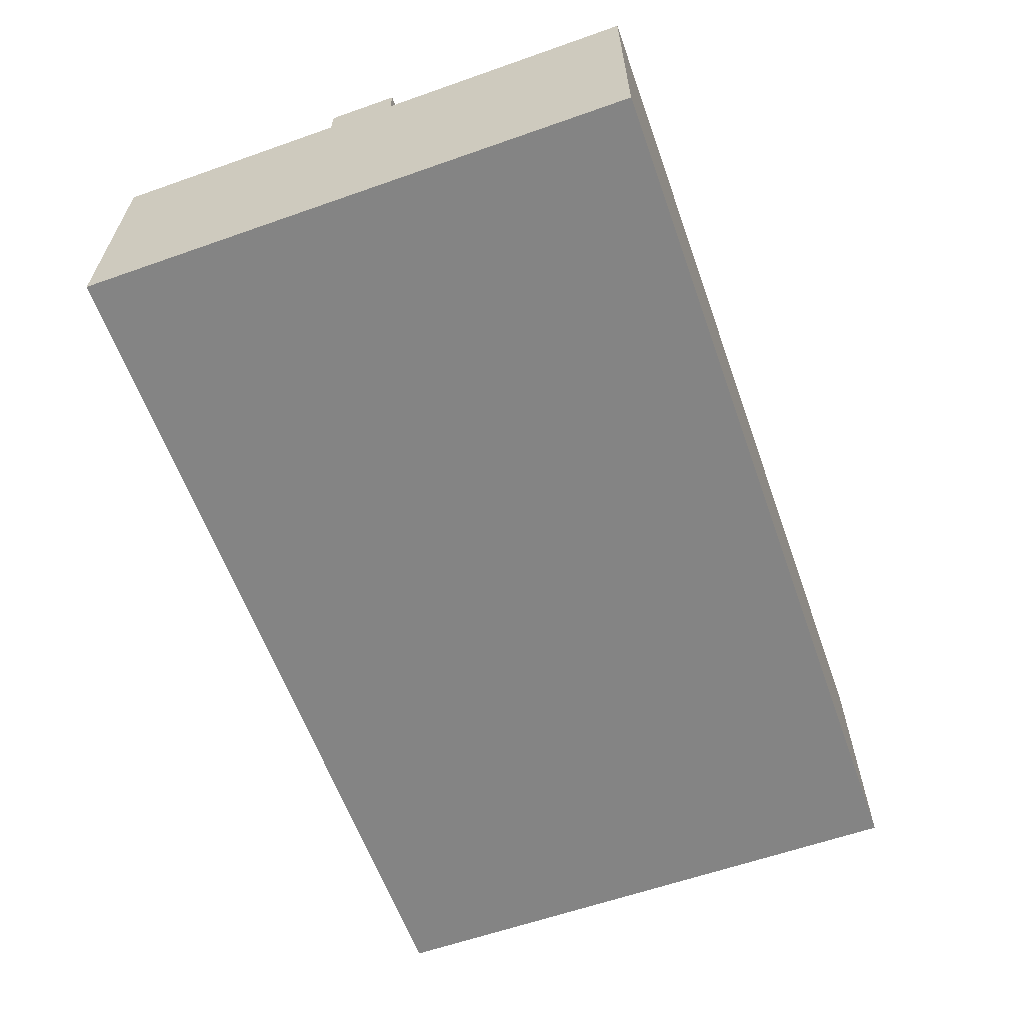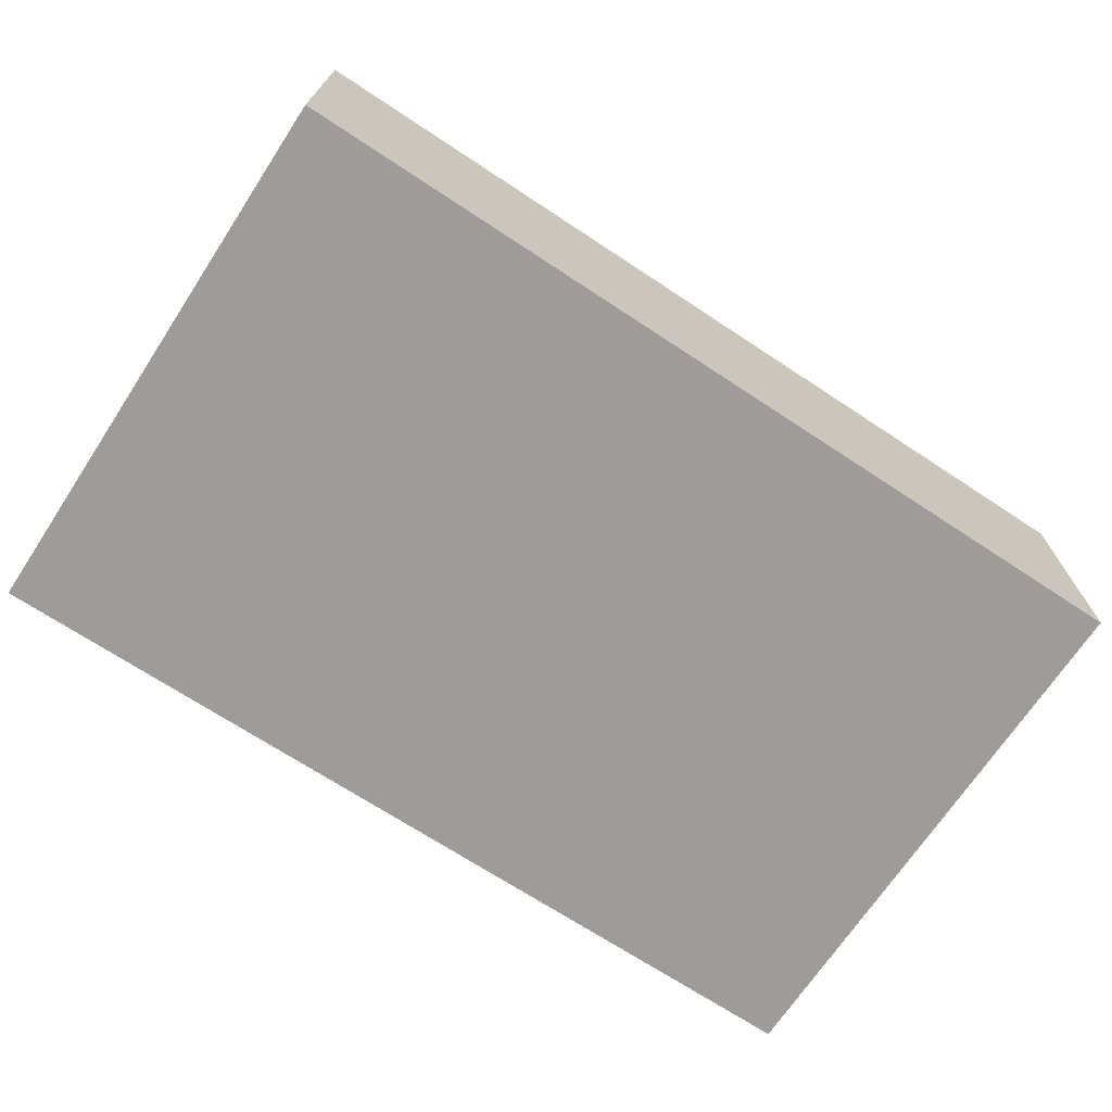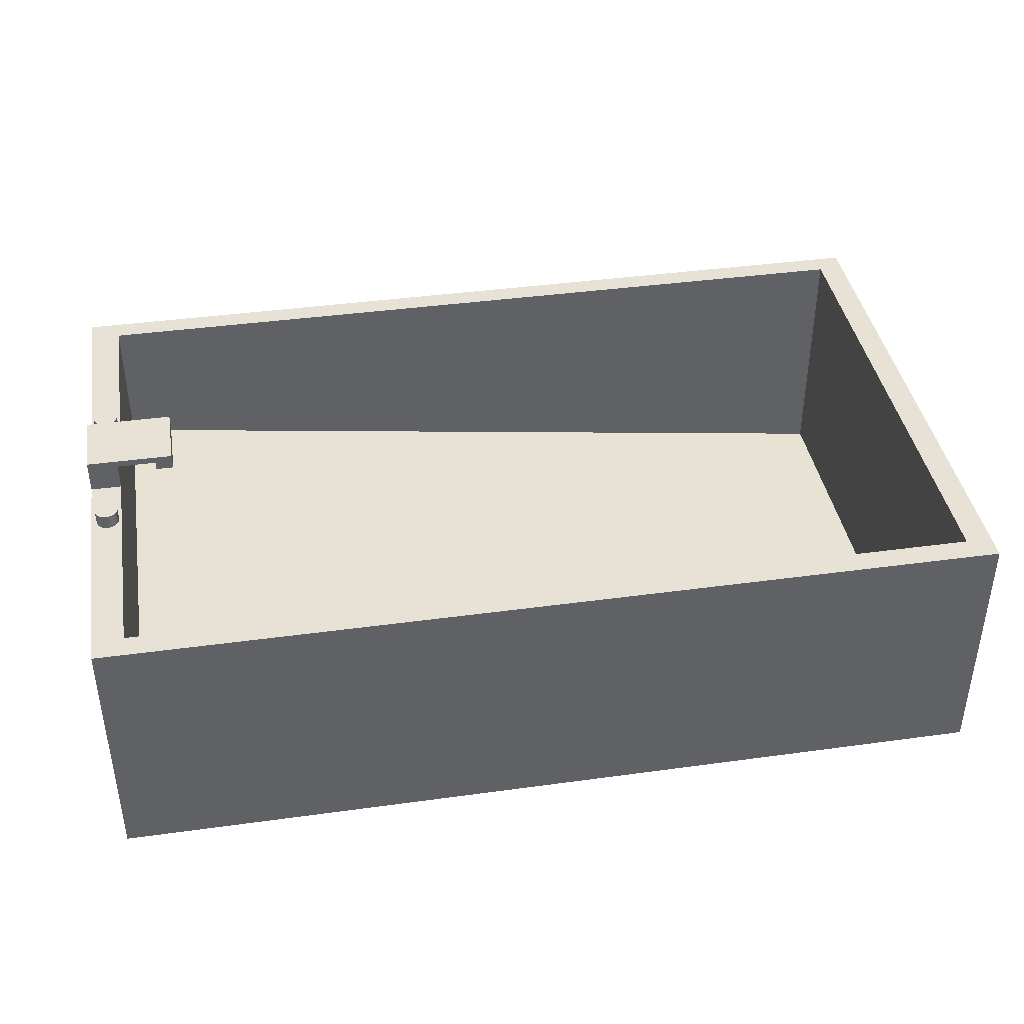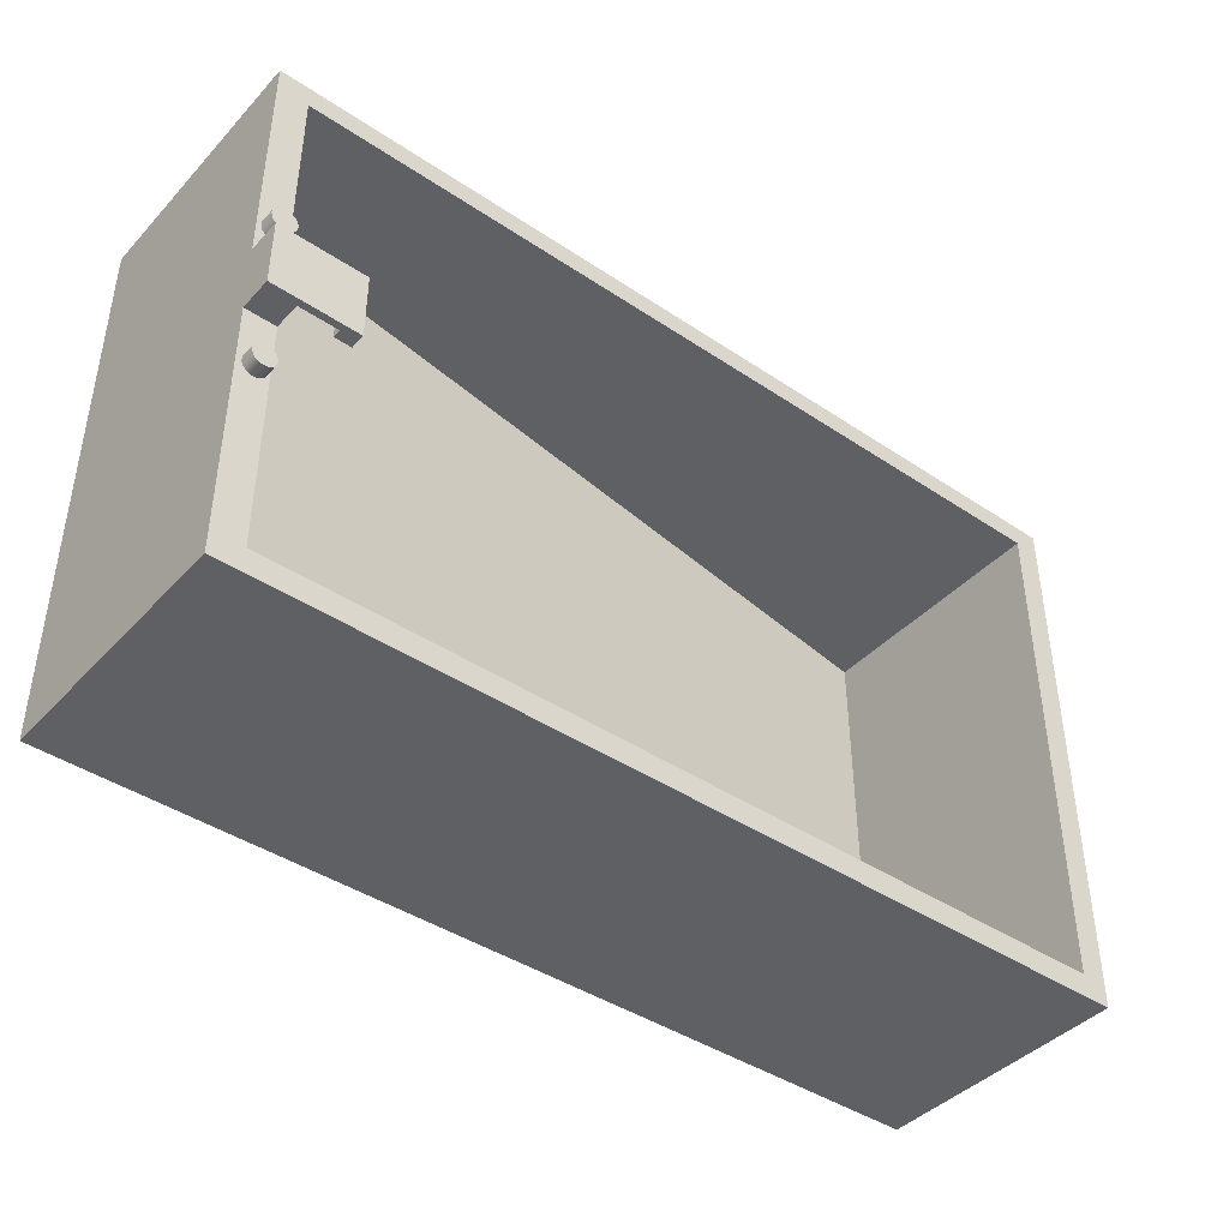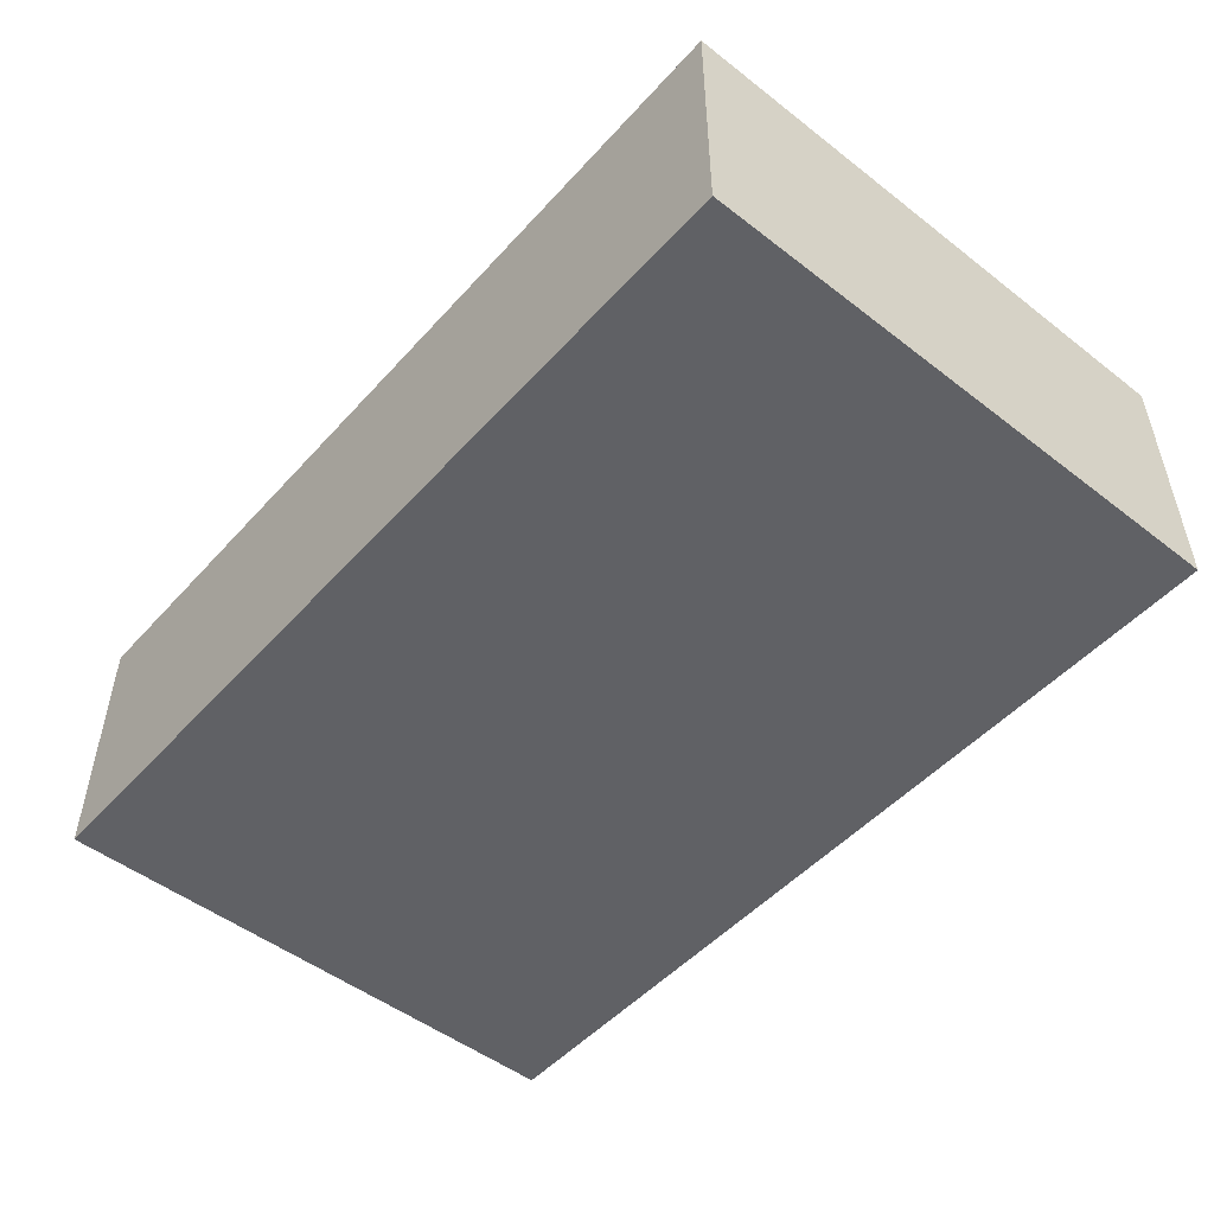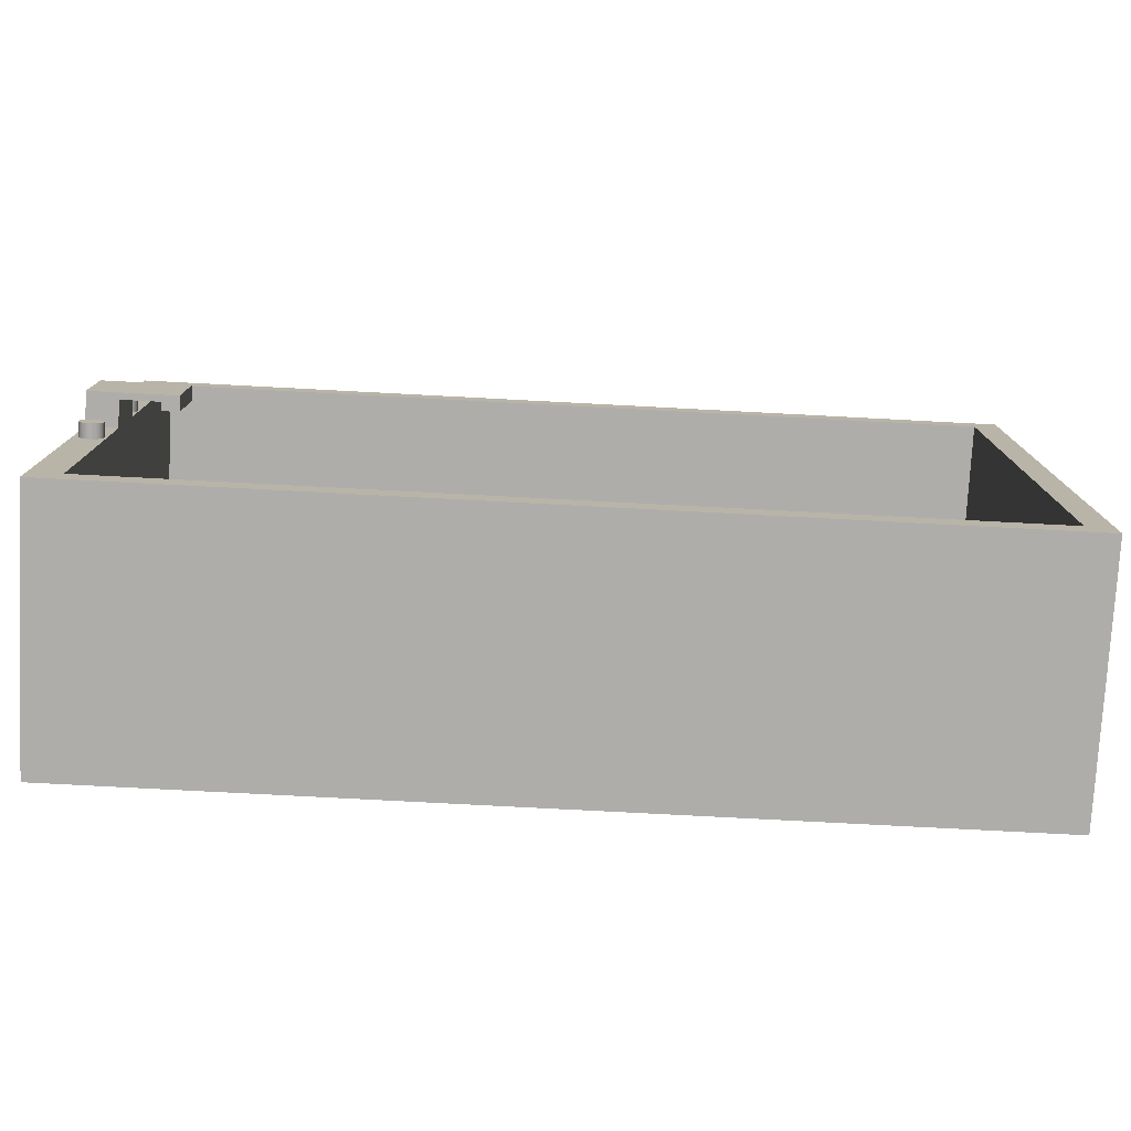
<metadata>
{"format":"obj","ext":"obj","renderer":"f3d","projection":"perspective","resolution":1024,"background":"white","views":[{"elev":-61.3,"azim":109.7,"up":"+Y"},{"elev":-70.0,"azim":-33.4,"up":"+Y"},{"elev":40.2,"azim":170.4,"up":"+Y"},{"elev":-42.1,"azim":141.2,"up":"+Z"},{"elev":-50.2,"azim":-130.3,"up":"+Y"},{"elev":-77.2,"azim":177.0,"up":"+Z"}]}
</metadata>
<code>
v 0.06743 0.005169 0.03896
v 0.06352 0.005169 0.07
v 0.06743 0.005169 0.2512
v 0.06313 0.005169 0.06709
v 0.06313 0.005169 0.07292
v 0.06743 -0.2321 0.2512
v 0.06201 0.005169 0.06437
v 0.03958 0.005169 0.2308
v 0.06743 0.005169 -0.02332
v -0.7522 -0.2321 0.2512
v 0.06022 0.005169 0.06204
v -0.7522 0.005169 0.2512
v 0.06201 0.005169 0.07563
v 0.06743 -0.2321 -0.2554
v 0.06743 0.03548 0.03896
v 0.03958 0.005169 0.03896
v -0.7285 0.005169 0.2308
v 0.06022 0.005169 0.07796
v 0.06743 0.005169 -0.2554
v 0.06743 0.03548 -0.02332
v -0.7522 0.005169 -0.2554
v -0.7522 -0.2321 -0.2554
v 0.05789 0.005169 0.06025
v 0.05789 0.005169 0.07975
v 0.06265 0.005169 -0.07255
v 0.05517 0.005169 0.05913
v -0.7285 0.005169 -0.2342
v 0.05517 0.005169 0.08088
v 0.03958 0.005169 -0.2342
v 0.06236 0.005169 -0.06986
v 0.05226 0.005169 0.05874
v 0.041 0.005169 0.07
v 0.05226 0.005169 0.08126
v 0.06223 0.005169 -0.07523
v 0.06138 0.005169 -0.06733
v 0.03958 0.005169 -0.02332
v 0.04935 0.005169 0.05913
v 0.04139 0.005169 0.07292
v 0.04139 0.005169 0.06709
v 0.04935 0.005169 0.08088
v 0.06113 0.005169 -0.07771
v 0.05978 0.005169 -0.06513
v 0.04663 0.005169 0.06025
v 0.04251 0.005169 0.07563
v 0.04251 0.005169 0.06437
v 0.04663 0.005169 0.07975
v 0.05943 0.005169 -0.07983
v 0.05767 0.005169 -0.06343
v 0.04187 0.005169 -0.07207
v 0.0443 0.005169 0.06204
v 0.0443 0.005169 0.07796
v 0.05724 0.005169 -0.08143
v 0.05518 0.005169 -0.06234
v 0.04229 0.005169 -0.06938
v 0.04216 0.005169 -0.07476
v 0.05471 0.005169 -0.08241
v 0.0525 0.005169 -0.06192
v 0.04338 0.005169 -0.0669
v 0.04314 0.005169 -0.07729
v 0.05201 0.005169 -0.0827
v 0.04981 0.005169 -0.06221
v 0.04509 0.005169 -0.06479
v 0.04474 0.005169 -0.07948
v 0.04933 0.005169 -0.08228
v 0.04728 0.005169 -0.06319
v 0.04685 0.005169 -0.08118
v 0.06352 0.01902 0.07
v 0.06313 0.01902 0.07292
v 0.06313 0.01902 0.06709
v 0.06201 0.01902 0.07563
v 0.06201 0.01902 0.06437
v 0.06022 0.01902 0.06204
v 0.03958 -0.1204 0.2308
v 0.06022 0.01902 0.07796
v 0.03958 0.02942 -0.02332
v 0.03958 0.03548 -0.02332
v 0.03958 0.02942 0.03896
v 0.05789 0.01902 0.06025
v -0.7285 -0.2252 0.2308
v 0.03958 0.03548 0.03896
v 0.05517 0.01902 0.05913
v -0.7285 -0.2252 -0.2342
v 0.05789 0.01902 0.07975
v 0.06236 0.01816 -0.06986
v -0.01151 0.03548 -0.02332
v 0.004177 0.02942 0.03896
v 0.05226 0.01902 0.05874
v 0.03958 -0.1204 -0.2342
v 0.05517 0.01902 0.08088
v 0.06265 0.01816 -0.07255
v 0.06138 0.01816 -0.06733
v 0.004177 0.02942 -0.02332
v -0.01151 0.03548 0.03896
v 0.04935 0.01902 0.05913
v 0.041 0.01902 0.07
v 0.04139 0.01902 0.06709
v 0.05226 0.01902 0.08126
v 0.06223 0.01816 -0.07523
v 0.05978 0.01816 -0.06513
v 0.004177 0.02162 -0.02332
v -0.01151 0.02162 0.03896
v 0.04663 0.01902 0.06025
v 0.04139 0.01902 0.07292
v 0.04251 0.01902 0.06437
v 0.04935 0.01902 0.08088
v 0.06113 0.01816 -0.07771
v -0.01151 0.02162 -0.02332
v 0.004177 0.02162 0.03896
v 0.0443 0.01902 0.06204
v 0.04251 0.01902 0.07563
v 0.04663 0.01902 0.07975
v 0.05724 0.01816 -0.08143
v 0.05943 0.01816 -0.07983
v 0.05767 0.01816 -0.06343
v 0.04187 0.01816 -0.07207
v 0.04216 0.01816 -0.07476
v 0.0443 0.01902 0.07796
v 0.05471 0.01816 -0.08241
v 0.05518 0.01816 -0.06234
v 0.04229 0.01816 -0.06938
v 0.04314 0.01816 -0.07729
v 0.05201 0.01816 -0.0827
v 0.0525 0.01816 -0.06192
v 0.04338 0.01816 -0.0669
v 0.04474 0.01816 -0.07948
v 0.04933 0.01816 -0.08228
v 0.04981 0.01816 -0.06221
v 0.04728 0.01816 -0.06319
v 0.04509 0.01816 -0.06479
v 0.04685 0.01816 -0.08118
g mesh1_mesh1-geometry
f 1 2 3
f 2 1 4
f 5 3 2
f 6 1 3
f 4 1 7
f 8 3 5
f 6 9 1
f 3 10 6
f 7 1 11
f 3 8 12
f 8 5 13
f 14 9 6
f 1 9 15
f 10 3 12
f 10 14 6
f 11 1 16
f 12 8 17
f 8 13 18
f 9 14 19
f 15 9 20
f 21 10 12
f 14 10 22
f 11 16 23
f 12 17 21
f 8 18 24
f 14 21 19
f 19 25 9
f 10 21 22
f 21 14 22
f 23 16 26
f 27 21 17
f 8 24 28
f 29 19 21
f 25 19 29
f 30 9 25
f 26 16 31
f 8 32 16
f 29 21 27
f 8 28 33
f 25 29 34
f 35 9 30
f 9 35 36
f 31 16 37
f 8 38 32
f 39 16 32
f 8 33 40
f 34 29 41
f 36 35 42
f 37 16 43
f 8 44 38
f 45 16 39
f 8 40 46
f 41 29 47
f 36 42 48
f 36 49 29
f 43 16 50
f 8 51 44
f 50 16 45
f 8 46 51
f 47 29 52
f 36 48 53
f 36 54 49
f 55 29 49
f 52 29 56
f 36 53 57
f 36 58 54
f 59 29 55
f 56 29 60
f 36 57 61
f 36 62 58
f 63 29 59
f 60 29 64
f 36 61 65
f 36 65 62
f 66 29 63
f 64 29 66
g mesh1_mesh1-geometry
f 3 2 1
f 4 1 2
f 2 3 5
f 3 1 6
f 7 1 4
f 2 67 4
f 5 3 8
f 5 68 2
f 1 9 6
f 6 10 3
f 11 1 7
f 4 69 7
f 69 4 67
f 67 2 68
f 12 8 3
f 13 5 8
f 68 5 70
f 6 9 14
f 15 9 1
f 12 3 10
f 6 14 10
f 16 1 11
f 7 71 11
f 71 7 69
f 67 68 69
f 17 8 12
f 13 70 5
f 18 13 8
f 70 71 68
f 19 14 9
f 20 9 15
f 1 16 15
f 12 10 21
f 22 10 14
f 23 16 11
f 72 11 71
f 71 69 68
f 8 17 73
f 21 17 12
f 70 13 74
f 18 74 13
f 24 18 8
f 72 71 70
f 19 21 14
f 9 25 19
f 20 75 9
f 20 15 76
f 77 15 16
f 22 21 10
f 22 14 21
f 26 16 23
f 23 11 78
f 72 78 11
f 79 73 17
f 8 73 16
f 17 21 27
f 74 72 70
f 18 24 74
f 28 24 8
f 21 19 29
f 29 19 25
f 25 9 30
f 36 9 75
f 76 75 20
f 80 76 15
f 80 15 77
f 16 75 77
f 31 16 26
f 26 23 81
f 78 81 23
f 78 72 74
f 79 82 73
f 79 17 82
f 16 73 75
f 16 32 8
f 27 21 29
f 27 82 17
f 83 74 24
f 24 28 83
f 33 28 8
f 34 29 25
f 30 9 35
f 30 84 25
f 36 35 9
f 75 73 36
f 77 76 75
f 75 76 77
f 76 85 75
f 76 80 85
f 76 77 80
f 80 77 76
f 77 86 80
f 86 75 77
f 77 75 86
f 37 16 31
f 31 26 87
f 81 87 26
f 81 78 83
f 83 78 74
f 88 73 82
f 32 38 8
f 32 16 39
f 29 88 27
f 82 27 88
f 89 83 28
f 28 33 89
f 40 33 8
f 41 29 34
f 25 90 34
f 35 91 30
f 90 25 84
f 84 30 91
f 42 35 36
f 36 73 29
f 75 85 92
f 93 85 80
f 80 86 93
f 75 86 92
f 92 86 75
f 43 16 37
f 37 31 94
f 87 94 31
f 87 81 89
f 89 81 83
f 88 29 73
f 38 44 8
f 32 95 38
f 39 16 45
f 39 96 32
f 97 89 33
f 33 40 97
f 46 40 8
f 47 29 41
f 34 98 41
f 98 34 90
f 91 35 99
f 90 84 98
f 91 98 84
f 42 99 35
f 48 42 36
f 29 49 36
f 92 85 100
f 93 101 85
f 93 86 101
f 86 100 92
f 92 100 86
f 50 16 43
f 43 37 102
f 94 102 37
f 94 87 97
f 97 87 89
f 44 51 8
f 38 103 44
f 103 38 95
f 95 32 96
f 45 16 50
f 45 104 39
f 96 39 104
f 105 97 40
f 40 46 105
f 51 46 8
f 52 29 47
f 41 106 47
f 106 41 98
f 99 106 91
f 106 98 91
f 42 48 99
f 53 48 36
f 49 54 36
f 49 29 55
f 107 100 85
f 107 85 101
f 108 101 86
f 100 86 108
f 108 86 100
f 50 43 109
f 102 109 43
f 102 94 105
f 105 94 97
f 44 110 51
f 110 44 103
f 95 96 103
f 50 109 45
f 104 45 109
f 96 104 110
f 111 105 46
f 46 51 111
f 56 29 52
f 52 47 112
f 113 47 106
f 113 106 99
f 114 99 48
f 48 53 114
f 57 53 36
f 54 58 36
f 49 115 54
f 55 29 59
f 55 116 49
f 100 101 107
f 107 101 100
f 101 100 108
f 108 100 101
f 109 102 111
f 111 102 105
f 117 51 110
f 103 96 110
f 104 109 117
f 110 104 117
f 117 111 51
f 60 29 56
f 56 52 118
f 113 112 47
f 112 118 52
f 114 113 99
f 119 114 53
f 53 57 119
f 61 57 36
f 58 62 36
f 54 120 58
f 120 54 115
f 115 49 116
f 59 29 63
f 59 121 55
f 116 55 121
f 117 109 111
f 64 29 60
f 60 56 122
f 118 122 56
f 112 113 114
f 118 112 119
f 119 112 114
f 123 119 57
f 57 61 123
f 65 61 36
f 62 65 36
f 58 124 62
f 124 58 120
f 115 116 120
f 63 29 66
f 63 125 59
f 121 59 125
f 116 121 120
f 66 29 64
f 64 60 126
f 122 126 60
f 122 118 123
f 123 118 119
f 127 123 61
f 61 65 127
f 65 62 128
f 129 62 124
f 120 121 124
f 63 66 125
f 121 125 124
f 66 64 130
f 126 130 64
f 126 122 127
f 127 122 123
f 128 127 65
f 129 128 62
f 124 125 129
f 130 125 66
f 130 126 128
f 128 126 127
f 129 130 128
f 125 130 129
g mesh1_mesh1-geometry
f 4 67 2
f 2 68 5
f 7 69 4
f 67 4 69
f 68 2 67
f 70 5 68
f 11 71 7
f 69 7 71
f 69 68 67
f 5 70 13
f 68 71 70
f 15 16 1
f 71 11 72
f 68 69 71
f 74 13 70
f 13 74 18
f 70 71 72
f 9 75 20
f 76 15 20
f 16 15 77
f 78 11 23
f 11 78 72
f 70 72 74
f 74 24 18
f 75 9 36
f 20 75 76
f 15 76 80
f 77 15 80
f 81 23 26
f 23 81 78
f 74 72 78
f 24 74 83
f 83 28 24
f 25 84 30
f 75 85 76
f 85 80 76
f 80 86 77
f 87 26 31
f 26 87 81
f 83 78 81
f 74 78 83
f 28 83 89
f 89 33 28
f 34 90 25
f 30 91 35
f 84 25 90
f 91 30 84
f 92 85 75
f 80 85 93
f 93 86 80
f 94 31 37
f 31 94 87
f 89 81 87
f 83 81 89
f 38 95 32
f 32 96 39
f 33 89 97
f 97 40 33
f 41 98 34
f 90 34 98
f 99 35 91
f 98 84 90
f 84 98 91
f 35 99 42
f 100 85 92
f 85 101 93
f 101 86 93
f 102 37 43
f 37 102 94
f 97 87 94
f 89 87 97
f 44 103 38
f 95 38 103
f 96 32 95
f 39 104 45
f 104 39 96
f 40 97 105
f 105 46 40
f 47 106 41
f 98 41 106
f 91 106 99
f 91 98 106
f 99 48 42
f 85 100 107
f 101 85 107
f 86 101 108
f 109 43 50
f 43 109 102
f 105 94 102
f 97 94 105
f 51 110 44
f 103 44 110
f 103 96 95
f 45 109 50
f 109 45 104
f 110 104 96
f 46 105 111
f 111 51 46
f 112 47 52
f 106 47 113
f 99 106 113
f 48 99 114
f 114 53 48
f 54 115 49
f 49 116 55
f 111 102 109
f 105 102 111
f 110 51 117
f 110 96 103
f 117 109 104
f 117 104 110
f 51 111 117
f 118 52 56
f 47 112 113
f 52 118 112
f 99 113 114
f 53 114 119
f 119 57 53
f 58 120 54
f 115 54 120
f 116 49 115
f 55 121 59
f 121 55 116
f 111 109 117
f 122 56 60
f 56 122 118
f 114 113 112
f 119 112 118
f 114 112 119
f 57 119 123
f 123 61 57
f 62 124 58
f 120 58 124
f 120 116 115
f 59 125 63
f 125 59 121
f 120 121 116
f 126 60 64
f 60 126 122
f 123 118 122
f 119 118 123
f 61 123 127
f 127 65 61
f 128 62 65
f 124 62 129
f 124 121 120
f 125 66 63
f 124 125 121
f 130 64 66
f 64 130 126
f 127 122 126
f 123 122 127
f 65 127 128
f 62 128 129
f 129 125 124
f 66 125 130
f 128 126 130
f 127 126 128
f 128 130 129
f 129 130 125
g mesh1_mesh1-geometry
f 73 17 8
f 17 73 79
f 16 73 8
f 77 75 16
f 73 82 79
f 82 17 79
f 75 73 16
f 17 82 27
f 36 73 75
f 82 73 88
f 27 88 29
f 88 27 82
f 29 73 36
f 73 29 88
g mesh2_mesh2-geometry
l 77 86
l 86 92
l 75 92
g mesh3_mesh3-geometry
l 108 100

</code>
